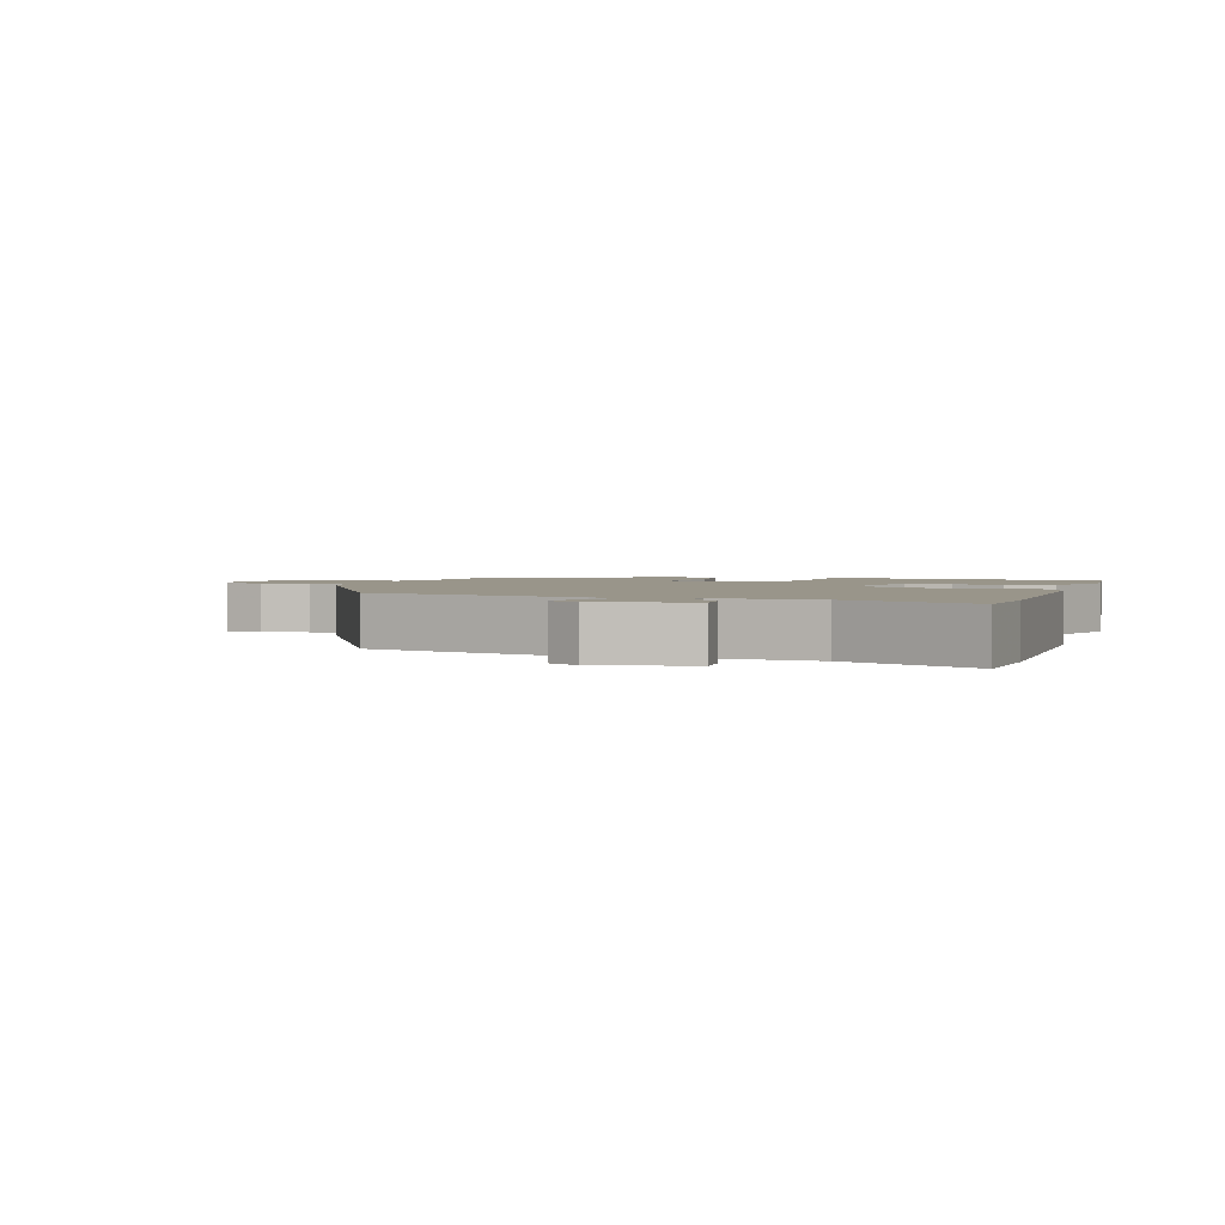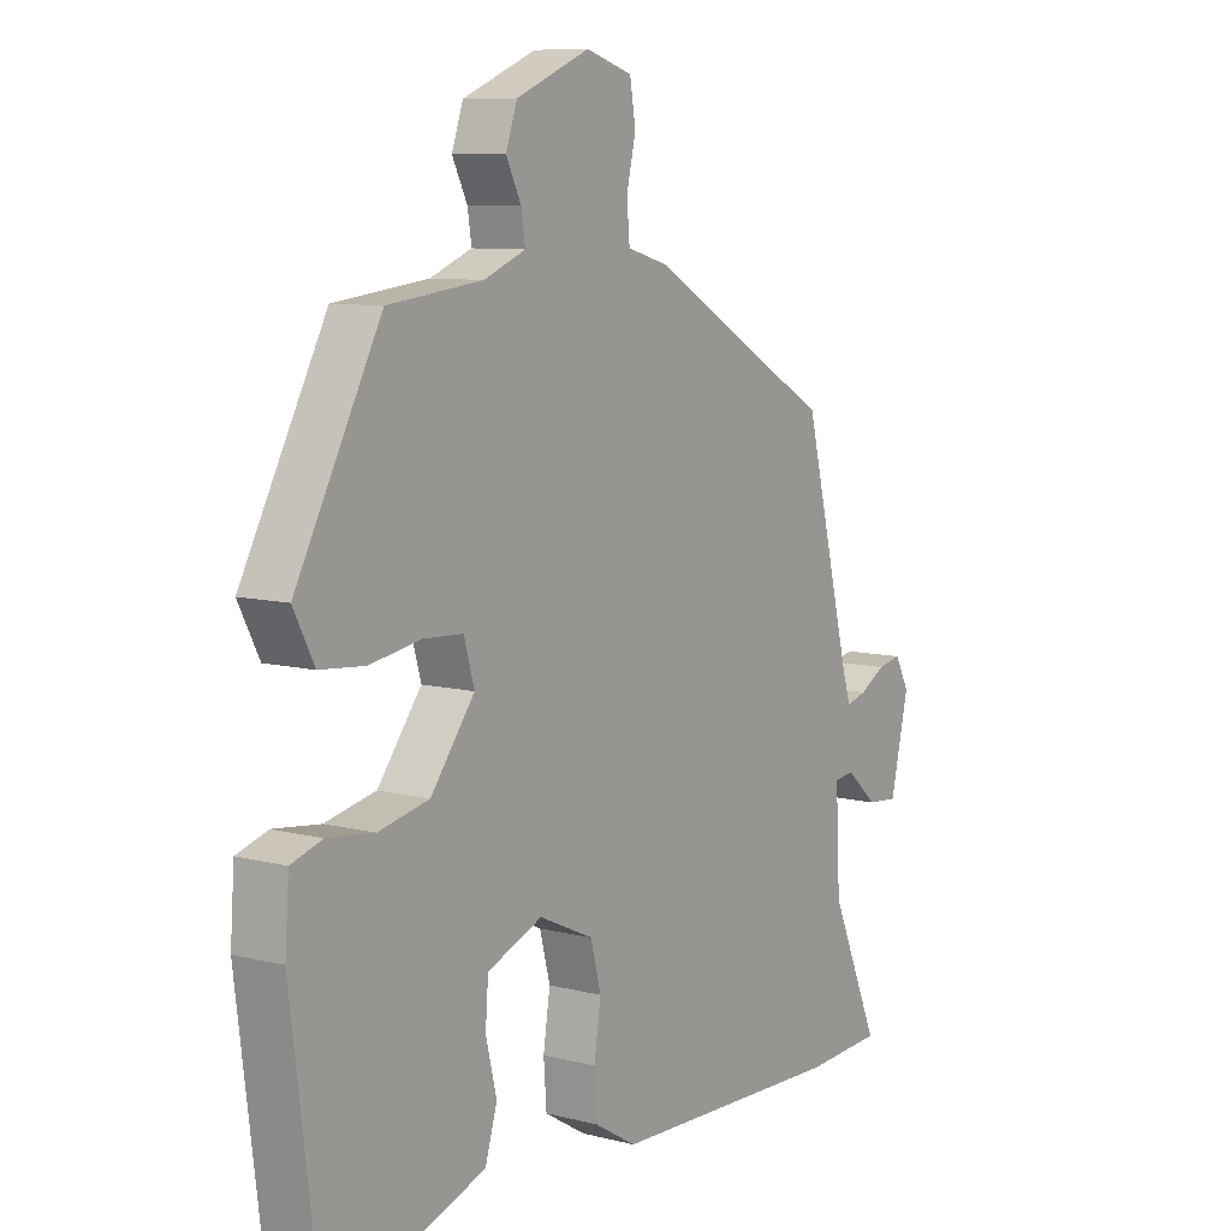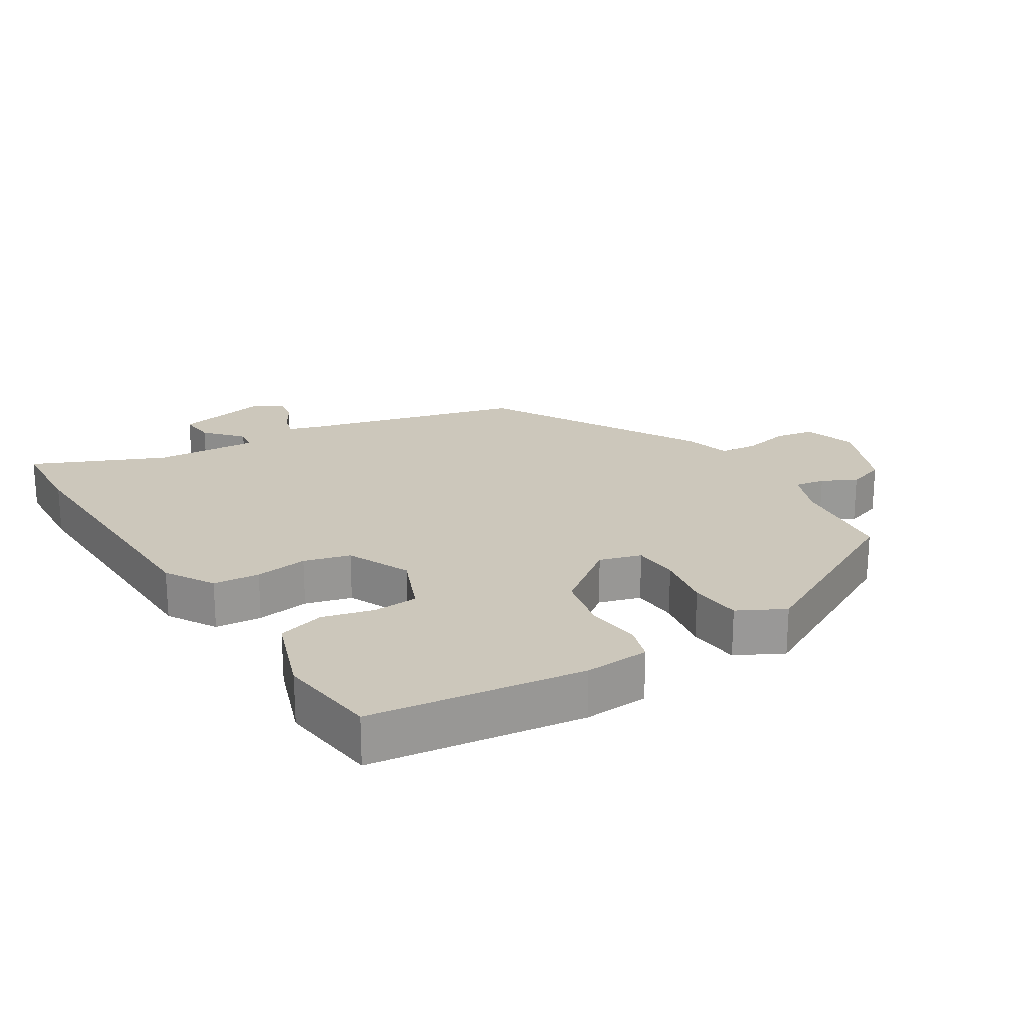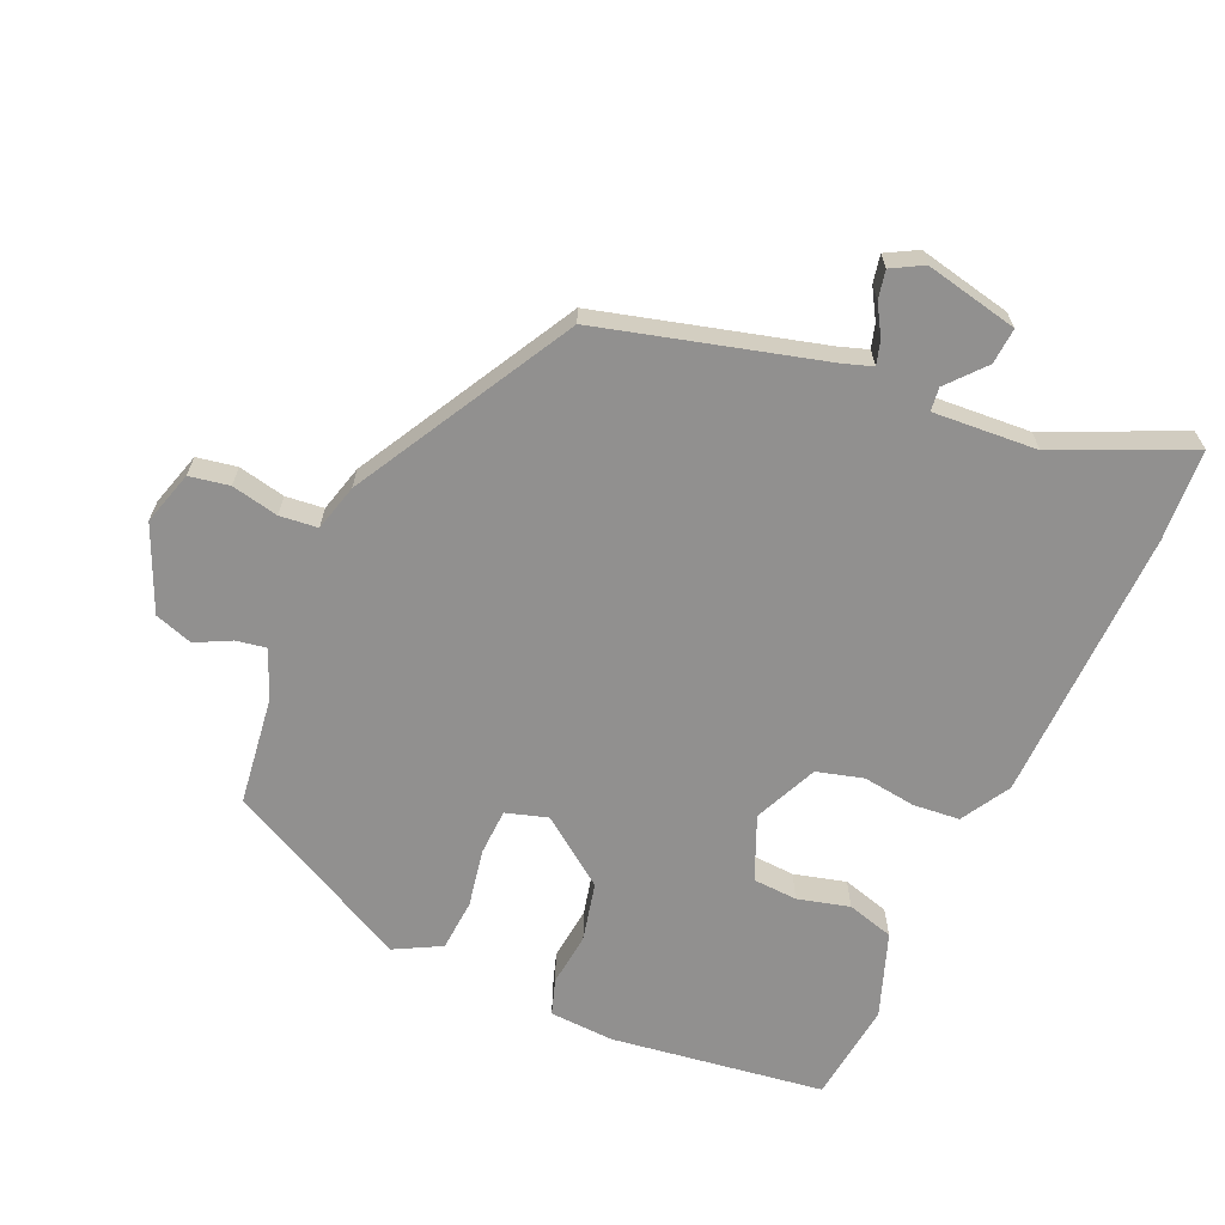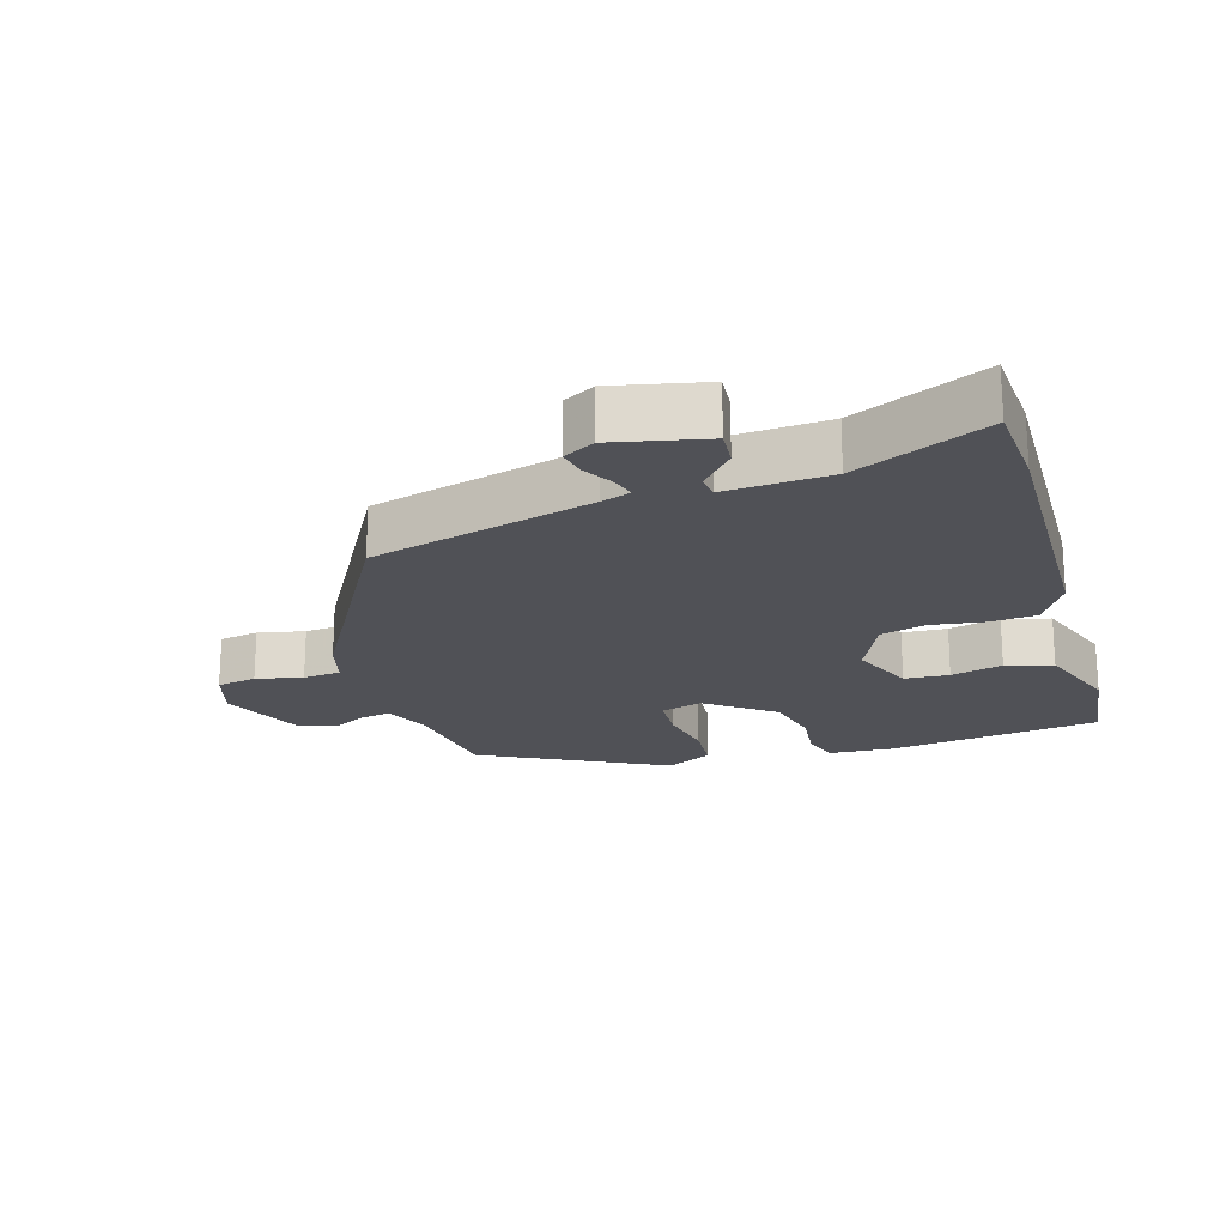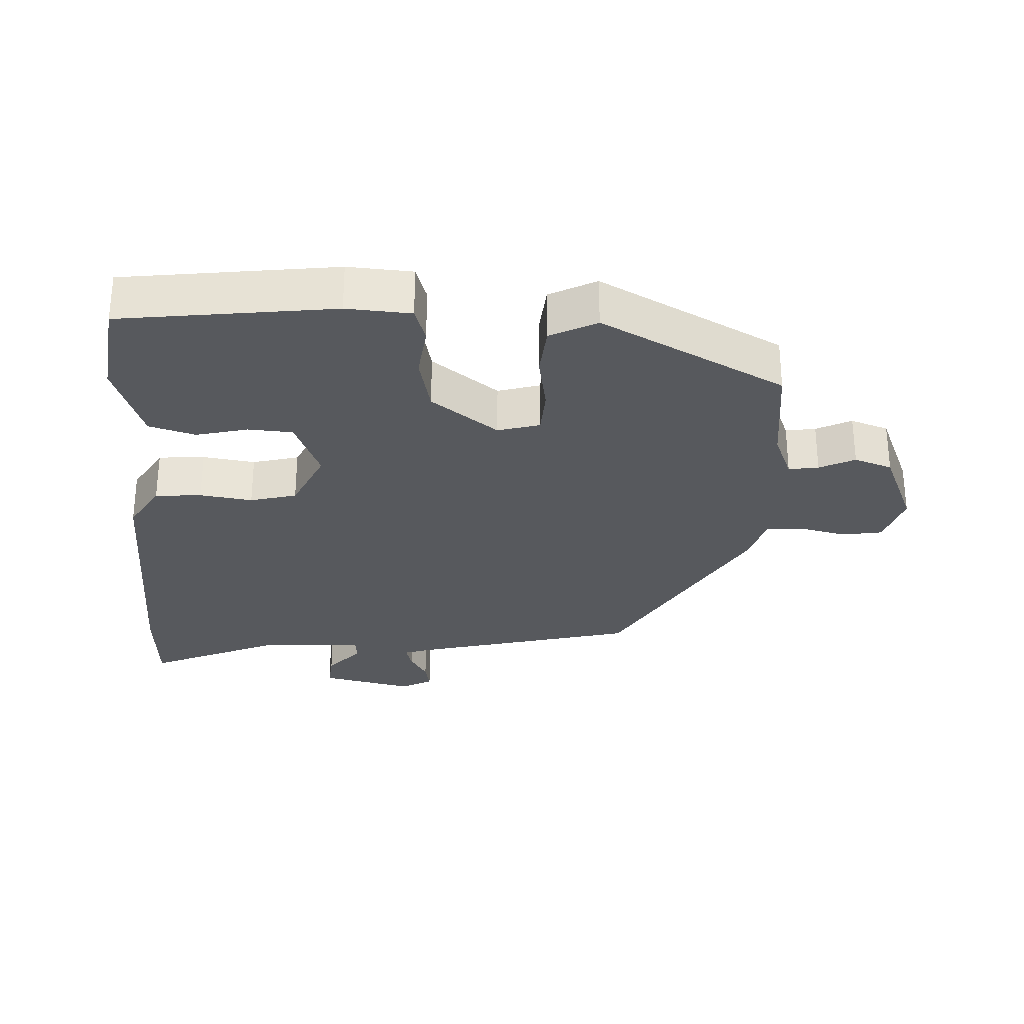
<metadata>
{"format":"obj","ext":"obj","renderer":"f3d","projection":"perspective","resolution":1024,"background":"white","views":[{"elev":2.1,"azim":109.0,"up":"+Y"},{"elev":8.9,"azim":-55.6,"up":"+Z"},{"elev":21.6,"azim":-121.6,"up":"+Y"},{"elev":-65.7,"azim":67.0,"up":"+Y"},{"elev":-20.4,"azim":107.5,"up":"+Y"},{"elev":-29.3,"azim":-92.7,"up":"+Y"}]}
</metadata>
<code>
v -0.502 0.07 -0.457
v -0.542 0.07 -0.136
v -0.535 0.07 -0.039
v -0.481 0.07 -0.022
v -0.4 0.07 -0.032
v -0.312 0.07 -0.013
v -0.236 0.07 0.087
v -0.254 0.07 0.15
v -0.323 0.07 0.154
v -0.411 0.07 0.139
v -0.489 0.07 0.146
v -0.525 0.07 0.216
v -0.378 0.07 0.492
v -0.215 0.07 0.511
v -0.143 0.07 0.54
v -0.15 0.07 0.585
v -0.176 0.07 0.638
v -0.156 0.07 0.695
v -0.029 0.07 0.748
v 0.051 0.07 0.723
v 0.061 0.07 0.663
v 0.045 0.07 0.593
v 0.05 0.07 0.536
v 0.12 0.07 0.516
v 0.444 0.07 0.33
v 0.528 0.07 -0.003
v 0.542 0.07 -0.047
v 0.578 0.07 -0.037
v 0.623 0.07 -0.011
v 0.665 0.07 -0.003
v 0.69 0.07 -0.05
v 0.658 0.07 -0.189
v 0.604 0.07 -0.184
v 0.549 0.07 -0.135
v 0.514 0.07 -0.139
v 0.522 0.07 -0.295
v 0.608 0.07 -0.494
v 0.471 0.07 -0.501
v 0.059 0.07 -0.486
v -0.014 0.07 -0.442
v -0.019 0.07 -0.372
v -0.007 0.07 -0.293
v -0.025 0.07 -0.223
v -0.12 0.07 -0.179
v -0.216 0.07 -0.218
v -0.221 0.07 -0.285
v -0.202 0.07 -0.363
v -0.223 0.07 -0.433
v -0.351 0.07 -0.477
v -0.502 0 -0.457
v -0.542 0 -0.136
v -0.535 0 -0.039
v -0.481 0 -0.022
v -0.4 0 -0.032
v -0.312 0 -0.013
v -0.236 0 0.087
v -0.254 0 0.15
v -0.323 0 0.154
v -0.411 0 0.139
v -0.489 0 0.146
v -0.525 0 0.216
v -0.378 0 0.492
v -0.215 0 0.511
v -0.143 0 0.54
v -0.15 0 0.585
v -0.176 0 0.638
v -0.156 0 0.695
v -0.029 0 0.748
v 0.051 0 0.723
v 0.061 0 0.663
v 0.045 0 0.593
v 0.05 0 0.536
v 0.12 0 0.516
v 0.444 0 0.33
v 0.528 0 -0.003
v 0.542 0 -0.047
v 0.578 0 -0.037
v 0.623 0 -0.011
v 0.665 0 -0.003
v 0.69 0 -0.05
v 0.658 0 -0.189
v 0.604 0 -0.184
v 0.549 0 -0.135
v 0.514 0 -0.139
v 0.522 0 -0.295
v 0.608 0 -0.494
v 0.471 0 -0.501
v 0.059 0 -0.486
v -0.014 0 -0.442
v -0.019 0 -0.372
v -0.007 0 -0.293
v -0.025 0 -0.223
v -0.12 0 -0.179
v -0.216 0 -0.218
v -0.221 0 -0.285
v -0.202 0 -0.363
v -0.223 0 -0.433
v -0.351 0 -0.477
f 46 47 48 49
f 45 46 49 1
f 39 40 41 42
f 39 42 43
f 36 37 38 39
f 35 36 39 43
f 31 32 33 34
f 31 34 35
f 28 29 30 31
f 27 28 31 35
f 26 27 35 43
f 23 24 25 26
f 19 20 21 22
f 19 22 23
f 16 17 18 19
f 15 16 19 23
f 14 15 23 26
f 9 10 11 12
f 8 9 12 13
f 2 3 4 5
f 45 1 2 5
f 44 45 5 6
f 8 13 14 26
f 7 8 26 43
f 6 7 43 44
f 98 97 96 95
f 50 98 95 94
f 91 90 89 88
f 92 91 88
f 88 87 86 85
f 92 88 85 84
f 83 82 81 80
f 84 83 80
f 80 79 78 77
f 84 80 77 76
f 92 84 76 75
f 75 74 73 72
f 71 70 69 68
f 72 71 68
f 68 67 66 65
f 72 68 65 64
f 75 72 64 63
f 61 60 59 58
f 62 61 58 57
f 54 53 52 51
f 54 51 50 94
f 55 54 94 93
f 75 63 62 57
f 92 75 57 56
f 93 92 56 55
f 1 50 51 2
f 2 51 52 3
f 3 52 53 4
f 4 53 54 5
f 5 54 55 6
f 6 55 56 7
f 7 56 57 8
f 8 57 58 9
f 9 58 59 10
f 10 59 60 11
f 11 60 61 12
f 12 61 62 13
f 13 62 63 14
f 14 63 64 15
f 15 64 65 16
f 16 65 66 17
f 17 66 67 18
f 18 67 68 19
f 19 68 69 20
f 20 69 70 21
f 21 70 71 22
f 22 71 72 23
f 23 72 73 24
f 24 73 74 25
f 25 74 75 26
f 26 75 76 27
f 27 76 77 28
f 28 77 78 29
f 29 78 79 30
f 30 79 80 31
f 31 80 81 32
f 32 81 82 33
f 33 82 83 34
f 34 83 84 35
f 35 84 85 36
f 36 85 86 37
f 37 86 87 38
f 38 87 88 39
f 39 88 89 40
f 40 89 90 41
f 41 90 91 42
f 42 91 92 43
f 43 92 93 44
f 44 93 94 45
f 45 94 95 46
f 46 95 96 47
f 47 96 97 48
f 48 97 98 49
f 49 98 50 1

</code>
